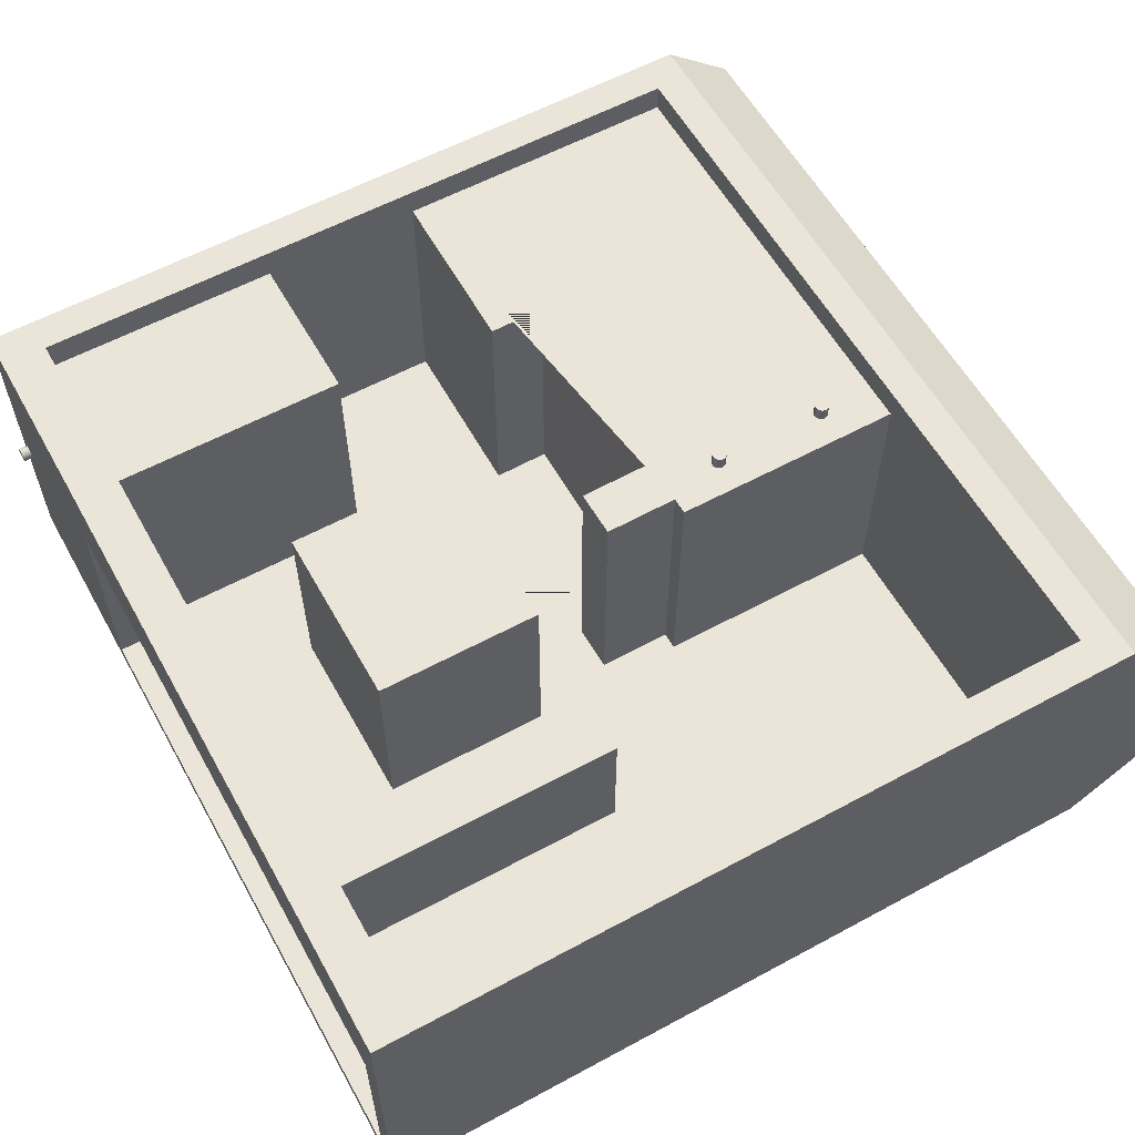
<metadata>
{"format":"obj","ext":"obj","renderer":"f3d","projection":"perspective","resolution":1024,"background":"white","views":[{"elev":58.9,"azim":-29.1,"up":"+Z"}]}
</metadata>
<code>
o Cube
v -0.2121 0.01369 0.04011
v -0.2121 0.3191 0.04011
v -0.2121 0.01369 -0.07216
v -0.2121 0.3191 -0.07216
v 0.1581 0.01978 0.08282
v 0.1581 0.4018 0.08282
v 0.1756 0.002104 -0.0807
v 0.05185 0.4194 -0.06858
v -0.2121 0.002104 -0.0807
v -0.1897 0.01978 0.08282
v -0.1897 0.4018 0.08282
v -0.08834 0.4194 -0.06858
v -0.1944 0.01369 -0.07216
v -0.1944 0.01369 0.04011
v -0.1944 0.3191 0.04011
v -0.1944 0.3191 -0.07216
v 0.2116 0.4194 -0.05403
v 0.2116 0.002104 -0.05403
v 0.2116 0.002104 0.0531
v 0.2116 0.4194 0.0531
v -0.2121 0.002104 0.08282
v -0.08834 0.4194 0.06765
v 0.05185 0.4194 0.06765
v 0.1756 0.002104 0.08282
v -0.1254 0.1725 -0.06304
v -0.1254 0.2665 -0.06304
v -0.03989 0.2665 -0.06304
v -0.03989 0.1725 -0.06304
v -0.1897 0.3221 0.08282
v -0.1254 0.2469 -0.06304
v -0.1897 0.01978 0.06719
v -0.1897 0.4018 0.0672
v -0.1897 0.3222 0.06839
v 0.003382 0.1829 0.06822
v 0.003382 0.1829 -0.06304
v -0.06998 0.4018 0.0672
v -0.06998 0.3222 0.06839
v -0.1897 0.3222 -0.06304
v -0.1897 0.4018 -0.06304
v 0.1581 0.4018 -0.06304
v 0.1581 0.01978 -0.06304
v -0.1897 0.01978 -0.06304
v -0.1254 0.2665 0.04198
v -0.03989 0.2665 0.04198
v -0.03989 0.1725 0.04198
v -0.1254 0.1725 0.04198
v 0.03992 0.3142 -0.06304
v 0.01178 0.4018 -0.06304
v 0.01129 0.3138 -0.06304
v 0.1581 0.1751 -0.06304
v 0.04065 0.1832 -0.06304
v 0.04065 0.1832 0.06822
v 0.03992 0.3142 0.06822
v 0.1581 0.4018 0.06822
v 0.01178 0.4018 0.06822
v 0.01129 0.3138 0.06822
v 0.1581 0.1751 0.06822
v -0.2121 0.4194 0.08282
v -0.2121 0.4194 -0.0807
v 0.1756 0.4194 -0.0807
v 0.1756 0.4194 0.08282
v -0.07763 0.4156 0.06765
v -0.07763 0.4156 -0.06858
v 0.04113 0.4156 -0.06858
v 0.04113 0.4156 0.06765
v -0.1897 0.126 -0.06304
v -0.1897 0.126 0.06779
v -0.1897 0.1069 -0.06304
v -0.1897 0.1069 0.06749
v -0.1897 0.126 0.008396
v -0.1897 0.1069 0.008247
v -0.03358 0.1069 -0.06304
v -0.03358 0.126 -0.06304
v -0.03358 0.126 0.008396
v -0.03358 0.1069 0.008247
v 0.04028 0.2068 -0.06304
v 0.04028 0.2068 0.06822
v 0.003015 0.2064 -0.06304
v 0.003015 0.2064 0.06822
v 0.1242 0.1903 0.08462
v 0.1242 0.1903 0.07753
v 0.06624 0.1899 0.07757
v 0.06624 0.1899 0.08466
v 0.06693 0.1898 0.07757
v 0.06693 0.1898 0.08466
v 0.0676 0.1896 0.07757
v 0.0676 0.1896 0.08466
v 0.06821 0.1893 0.07757
v 0.06821 0.1893 0.08466
v 0.06875 0.1889 0.07757
v 0.06875 0.1889 0.08466
v 0.06919 0.1883 0.07757
v 0.06919 0.1883 0.08466
v 0.06951 0.1877 0.07757
v 0.06951 0.1877 0.08466
v 0.06971 0.187 0.07757
v 0.06971 0.187 0.08466
v 0.06978 0.1864 0.07757
v 0.06978 0.1864 0.08466
v 0.06971 0.1857 0.07757
v 0.06971 0.1857 0.08466
v 0.06951 0.185 0.07757
v 0.06951 0.185 0.08466
v 0.06919 0.1844 0.07757
v 0.06919 0.1844 0.08466
v 0.06875 0.1839 0.07757
v 0.06875 0.1839 0.08466
v 0.06821 0.1834 0.07757
v 0.06821 0.1834 0.08466
v 0.0676 0.1831 0.07757
v 0.0676 0.1831 0.08466
v 0.06693 0.1829 0.07757
v 0.06693 0.1829 0.08466
v 0.06624 0.1828 0.07757
v 0.06624 0.1828 0.08466
v 0.06555 0.1829 0.07757
v 0.06555 0.1829 0.08466
v 0.06488 0.1831 0.07757
v 0.06488 0.1831 0.08466
v 0.06427 0.1834 0.07757
v 0.06427 0.1834 0.08466
v 0.06373 0.1839 0.07757
v 0.06373 0.1839 0.08466
v 0.06329 0.1844 0.07757
v 0.06329 0.1844 0.08466
v 0.06296 0.185 0.07757
v 0.06296 0.185 0.08466
v 0.06276 0.1857 0.07757
v 0.06276 0.1857 0.08466
v 0.0627 0.1864 0.07757
v 0.0627 0.1864 0.08466
v 0.06276 0.187 0.07757
v 0.06276 0.187 0.08466
v 0.06296 0.1877 0.07757
v 0.06296 0.1877 0.08466
v 0.06329 0.1883 0.07757
v 0.06329 0.1883 0.08466
v 0.06373 0.1889 0.07757
v 0.06373 0.1889 0.08466
v 0.06427 0.1893 0.07757
v 0.06427 0.1893 0.08466
v 0.06488 0.1896 0.07757
v 0.06488 0.1896 0.08466
v 0.06555 0.1898 0.07757
v 0.06555 0.1898 0.08466
v 0.1249 0.1902 0.07753
v 0.1249 0.1902 0.08462
v 0.1255 0.19 0.07753
v 0.1255 0.19 0.08462
v 0.1261 0.1897 0.07753
v 0.1261 0.1897 0.08462
v 0.1267 0.1892 0.07753
v 0.1267 0.1892 0.08462
v 0.1271 0.1887 0.07753
v 0.1271 0.1887 0.08462
v 0.1274 0.1881 0.07753
v 0.1274 0.1881 0.08462
v 0.1276 0.1874 0.07753
v 0.1276 0.1874 0.08462
v 0.1277 0.1867 0.07753
v 0.1277 0.1867 0.08462
v 0.1276 0.186 0.07753
v 0.1276 0.186 0.08462
v 0.1274 0.1854 0.07753
v 0.1274 0.1854 0.08462
v 0.1271 0.1847 0.07753
v 0.1271 0.1847 0.08462
v 0.1267 0.1842 0.07753
v 0.1267 0.1842 0.08462
v 0.1261 0.1838 0.07753
v 0.1261 0.1838 0.08462
v 0.1255 0.1834 0.07753
v 0.1255 0.1834 0.08462
v 0.1249 0.1832 0.07753
v 0.1249 0.1832 0.08462
v 0.1242 0.1832 0.07753
v 0.1242 0.1832 0.08462
v 0.1235 0.1832 0.07753
v 0.1235 0.1832 0.08462
v 0.1228 0.1834 0.07753
v 0.1228 0.1834 0.08462
v 0.1222 0.1838 0.07753
v 0.1222 0.1838 0.08462
v 0.1217 0.1842 0.07753
v 0.1217 0.1842 0.08462
v 0.1212 0.1847 0.07753
v 0.1212 0.1847 0.08462
v 0.1209 0.1854 0.07753
v 0.1209 0.1854 0.08462
v 0.1207 0.186 0.07753
v 0.1207 0.186 0.08462
v 0.1206 0.1867 0.07753
v 0.1206 0.1867 0.08462
v 0.1207 0.1874 0.07753
v 0.1207 0.1874 0.08462
v 0.1209 0.1881 0.07753
v 0.1209 0.1881 0.08462
v 0.1212 0.1887 0.07753
v 0.1212 0.1887 0.08462
v 0.1217 0.1892 0.07753
v 0.1217 0.1892 0.08462
v 0.1222 0.1897 0.07753
v 0.1222 0.1897 0.08462
v 0.1228 0.19 0.07753
v 0.1228 0.19 0.08462
v 0.1235 0.1902 0.07753
v 0.1235 0.1902 0.08462
v 0.1581 0.1747 -0.06304
v 0.04065 0.1746 -0.06304
v 0.1581 0.1747 0.06822
v 0.04065 0.1746 0.06822
v -0.2097 0.4155 -0.005126
v -0.2166 0.4155 -0.005126
v -0.02245 0.4153 0.05628
v -0.02245 0.421 0.05628
v -0.0219 0.4153 0.05634
v -0.0219 0.421 0.05634
v -0.02136 0.4153 0.0565
v -0.02136 0.421 0.0565
v -0.02087 0.4153 0.05676
v -0.02087 0.421 0.05676
v -0.02044 0.4153 0.05711
v -0.02044 0.421 0.05711
v -0.02009 0.4153 0.05755
v -0.02009 0.421 0.05755
v -0.01982 0.4153 0.05804
v -0.01982 0.421 0.05804
v -0.01966 0.4153 0.05857
v -0.01966 0.421 0.05857
v -0.01961 0.4153 0.05913
v -0.01961 0.421 0.05913
v -0.01966 0.4153 0.05969
v -0.01966 0.421 0.05969
v -0.01982 0.4153 0.06022
v -0.01982 0.421 0.06022
v -0.02009 0.4153 0.06071
v -0.02009 0.421 0.06071
v -0.02044 0.4153 0.06114
v -0.02044 0.421 0.06114
v -0.02087 0.4153 0.0615
v -0.02087 0.421 0.0615
v -0.02136 0.4153 0.06176
v -0.02136 0.421 0.06176
v -0.0219 0.4153 0.06192
v -0.0219 0.421 0.06192
v -0.02245 0.4153 0.06198
v -0.02245 0.421 0.06198
v -0.02301 0.4153 0.06192
v -0.02301 0.421 0.06192
v -0.02354 0.4153 0.06176
v -0.02354 0.421 0.06176
v -0.02404 0.4153 0.0615
v -0.02404 0.421 0.0615
v -0.02447 0.4153 0.06114
v -0.02447 0.421 0.06114
v -0.02482 0.4153 0.06071
v -0.02482 0.421 0.06071
v -0.02509 0.4153 0.06022
v -0.02509 0.421 0.06022
v -0.02525 0.4153 0.05969
v -0.02525 0.421 0.05969
v -0.0253 0.4153 0.05913
v -0.0253 0.421 0.05913
v -0.02525 0.4153 0.05857
v -0.02525 0.421 0.05857
v -0.02509 0.4153 0.05804
v -0.02509 0.421 0.05804
v -0.02482 0.4153 0.05755
v -0.02482 0.421 0.05755
v -0.02447 0.4153 0.05711
v -0.02447 0.421 0.05711
v -0.02404 0.4153 0.05676
v -0.02404 0.421 0.05676
v -0.02354 0.4153 0.0565
v -0.02354 0.421 0.0565
v -0.02301 0.4153 0.05634
v -0.02301 0.421 0.05634
v -0.2097 0.4153 -0.004479
v -0.2166 0.4153 -0.004479
v -0.2097 0.415 -0.003882
v -0.2166 0.415 -0.003882
v -0.2097 0.4145 -0.00336
v -0.2166 0.4145 -0.00336
v -0.2097 0.414 -0.00293
v -0.2166 0.414 -0.00293
v -0.2097 0.4134 -0.002612
v -0.2166 0.4134 -0.002612
v -0.2097 0.4128 -0.002415
v -0.2166 0.4128 -0.002415
v -0.2097 0.4121 -0.002349
v -0.2166 0.4121 -0.002349
v -0.2097 0.4114 -0.002415
v -0.2166 0.4114 -0.002415
v -0.2097 0.4108 -0.002612
v -0.2166 0.4108 -0.002612
v -0.2097 0.4102 -0.00293
v -0.2166 0.4102 -0.00293
v -0.2097 0.4096 -0.00336
v -0.2166 0.4096 -0.00336
v -0.2097 0.4092 -0.003882
v -0.2166 0.4092 -0.003882
v -0.2097 0.4089 -0.004479
v -0.2166 0.4089 -0.004479
v -0.2097 0.4087 -0.005126
v -0.2166 0.4087 -0.005126
v -0.2097 0.4086 -0.005799
v -0.2166 0.4086 -0.005799
v -0.2097 0.4087 -0.006472
v -0.2166 0.4087 -0.006472
v -0.2097 0.4089 -0.00712
v -0.2166 0.4089 -0.00712
v -0.2097 0.4092 -0.007716
v -0.2166 0.4092 -0.007716
v -0.2097 0.4096 -0.008239
v -0.2166 0.4096 -0.008239
v -0.2097 0.4102 -0.008668
v -0.2166 0.4102 -0.008668
v -0.2097 0.4108 -0.008987
v -0.2166 0.4108 -0.008987
v -0.2097 0.4114 -0.009183
v -0.2166 0.4114 -0.009183
v -0.2097 0.4121 -0.00925
v -0.2166 0.4121 -0.00925
v -0.2166 0.4155 -0.005799
v -0.2097 0.4155 -0.005799
v -0.2166 0.4155 -0.006472
v -0.2097 0.4155 -0.006472
v -0.2166 0.4153 -0.00712
v -0.2097 0.4153 -0.00712
v -0.2166 0.415 -0.007716
v -0.2097 0.415 -0.007716
v -0.2166 0.4145 -0.008239
v -0.2097 0.4145 -0.008239
v -0.2166 0.414 -0.008668
v -0.2097 0.414 -0.008668
v -0.2166 0.4134 -0.008987
v -0.2097 0.4134 -0.008987
v -0.2166 0.4128 -0.009183
v -0.2097 0.4128 -0.009183
v -0.02245 0.4153 -0.05376
v -0.02245 0.421 -0.05376
v -0.0219 0.4153 -0.05371
v -0.0219 0.421 -0.05371
v -0.02136 0.4153 -0.05355
v -0.02136 0.421 -0.05355
v -0.02087 0.4153 -0.05328
v -0.02087 0.421 -0.05328
v -0.02044 0.4153 -0.05293
v -0.02044 0.421 -0.05293
v -0.02009 0.4153 -0.0525
v -0.02009 0.421 -0.0525
v -0.01982 0.4153 -0.052
v -0.01982 0.421 -0.052
v -0.01966 0.4153 -0.05147
v -0.01966 0.421 -0.05147
v -0.01961 0.4153 -0.05091
v -0.01961 0.421 -0.05091
v -0.01966 0.4153 -0.05036
v -0.01966 0.421 -0.05036
v -0.01982 0.4153 -0.04982
v -0.01982 0.421 -0.04982
v -0.02009 0.4153 -0.04933
v -0.02009 0.421 -0.04933
v -0.02044 0.4153 -0.0489
v -0.02044 0.421 -0.0489
v -0.02087 0.4153 -0.04854
v -0.02087 0.421 -0.04854
v -0.02136 0.4153 -0.04828
v -0.02136 0.421 -0.04828
v -0.0219 0.4153 -0.04812
v -0.0219 0.421 -0.04812
v -0.02245 0.4153 -0.04806
v -0.02245 0.421 -0.04806
v -0.02301 0.4153 -0.04812
v -0.02301 0.421 -0.04812
v -0.02354 0.4153 -0.04828
v -0.02354 0.421 -0.04828
v -0.02404 0.4153 -0.04854
v -0.02404 0.421 -0.04854
v -0.02447 0.4153 -0.0489
v -0.02447 0.421 -0.0489
v -0.02482 0.4153 -0.04933
v -0.02482 0.421 -0.04933
v -0.02509 0.4153 -0.04982
v -0.02509 0.421 -0.04982
v -0.02525 0.4153 -0.05036
v -0.02525 0.421 -0.05036
v -0.0253 0.4153 -0.05091
v -0.0253 0.421 -0.05091
v -0.02525 0.4153 -0.05147
v -0.02525 0.421 -0.05147
v -0.02509 0.4153 -0.052
v -0.02509 0.421 -0.052
v -0.02482 0.4153 -0.0525
v -0.02482 0.421 -0.0525
v -0.02447 0.4153 -0.05293
v -0.02447 0.421 -0.05293
v -0.02404 0.4153 -0.05328
v -0.02404 0.421 -0.05328
v -0.02354 0.4153 -0.05355
v -0.02354 0.421 -0.05355
v -0.02301 0.4153 -0.05371
v -0.02301 0.421 -0.05371
v 0.1242 0.1903 -0.08005
v 0.1242 0.1903 -0.08714
v 0.06624 0.1899 -0.0871
v 0.06624 0.1899 -0.08001
v 0.06693 0.1898 -0.0871
v 0.06693 0.1898 -0.08001
v 0.0676 0.1896 -0.0871
v 0.0676 0.1896 -0.08001
v 0.06821 0.1893 -0.0871
v 0.06821 0.1893 -0.08001
v 0.06875 0.1889 -0.0871
v 0.06875 0.1889 -0.08001
v 0.06919 0.1883 -0.0871
v 0.06919 0.1883 -0.08001
v 0.06951 0.1877 -0.0871
v 0.06951 0.1877 -0.08001
v 0.06971 0.187 -0.0871
v 0.06971 0.187 -0.08001
v 0.06978 0.1864 -0.0871
v 0.06978 0.1864 -0.08001
v 0.06971 0.1857 -0.0871
v 0.06971 0.1857 -0.08001
v 0.06951 0.185 -0.0871
v 0.06951 0.185 -0.08001
v 0.06919 0.1844 -0.0871
v 0.06919 0.1844 -0.08001
v 0.06875 0.1839 -0.0871
v 0.06875 0.1839 -0.08001
v 0.06821 0.1834 -0.0871
v 0.06821 0.1834 -0.08001
v 0.0676 0.1831 -0.0871
v 0.0676 0.1831 -0.08001
v 0.06693 0.1829 -0.0871
v 0.06693 0.1829 -0.08001
v 0.06624 0.1828 -0.0871
v 0.06624 0.1828 -0.08001
v 0.06555 0.1829 -0.0871
v 0.06555 0.1829 -0.08001
v 0.06488 0.1831 -0.0871
v 0.06488 0.1831 -0.08001
v 0.06427 0.1834 -0.0871
v 0.06427 0.1834 -0.08001
v 0.06373 0.1839 -0.0871
v 0.06373 0.1839 -0.08001
v 0.06329 0.1844 -0.0871
v 0.06329 0.1844 -0.08001
v 0.06296 0.185 -0.0871
v 0.06296 0.185 -0.08001
v 0.06276 0.1857 -0.0871
v 0.06276 0.1857 -0.08001
v 0.0627 0.1864 -0.0871
v 0.0627 0.1864 -0.08001
v 0.06276 0.187 -0.0871
v 0.06276 0.187 -0.08001
v 0.06296 0.1877 -0.0871
v 0.06296 0.1877 -0.08001
v 0.06329 0.1883 -0.0871
v 0.06329 0.1883 -0.08001
v 0.06373 0.1889 -0.0871
v 0.06373 0.1889 -0.08001
v 0.06427 0.1893 -0.0871
v 0.06427 0.1893 -0.08001
v 0.06488 0.1896 -0.0871
v 0.06488 0.1896 -0.08001
v 0.06555 0.1898 -0.0871
v 0.06555 0.1898 -0.08001
v 0.1249 0.1902 -0.08714
v 0.1249 0.1902 -0.08005
v 0.1255 0.19 -0.08714
v 0.1255 0.19 -0.08005
v 0.1261 0.1897 -0.08714
v 0.1261 0.1897 -0.08005
v 0.1267 0.1892 -0.08714
v 0.1267 0.1892 -0.08005
v 0.1271 0.1887 -0.08714
v 0.1271 0.1887 -0.08005
v 0.1274 0.1881 -0.08714
v 0.1274 0.1881 -0.08005
v 0.1276 0.1874 -0.08714
v 0.1276 0.1874 -0.08005
v 0.1277 0.1867 -0.08714
v 0.1277 0.1867 -0.08005
v 0.1276 0.186 -0.08714
v 0.1276 0.186 -0.08005
v 0.1274 0.1854 -0.08714
v 0.1274 0.1854 -0.08005
v 0.1271 0.1847 -0.08714
v 0.1271 0.1847 -0.08005
v 0.1267 0.1842 -0.08714
v 0.1267 0.1842 -0.08005
v 0.1261 0.1838 -0.08714
v 0.1261 0.1838 -0.08005
v 0.1255 0.1834 -0.08714
v 0.1255 0.1834 -0.08005
v 0.1249 0.1832 -0.08714
v 0.1249 0.1832 -0.08005
v 0.1242 0.1832 -0.08714
v 0.1242 0.1832 -0.08005
v 0.1235 0.1832 -0.08714
v 0.1235 0.1832 -0.08005
v 0.1228 0.1834 -0.08714
v 0.1228 0.1834 -0.08005
v 0.1222 0.1838 -0.08714
v 0.1222 0.1838 -0.08005
v 0.1217 0.1842 -0.08714
v 0.1217 0.1842 -0.08005
v 0.1212 0.1847 -0.08714
v 0.1212 0.1847 -0.08005
v 0.1209 0.1854 -0.08714
v 0.1209 0.1854 -0.08005
v 0.1207 0.186 -0.08714
v 0.1207 0.186 -0.08005
v 0.1206 0.1867 -0.08714
v 0.1206 0.1867 -0.08005
v 0.1207 0.1874 -0.08714
v 0.1207 0.1874 -0.08005
v 0.1209 0.1881 -0.08714
v 0.1209 0.1881 -0.08005
v 0.1212 0.1887 -0.08714
v 0.1212 0.1887 -0.08005
v 0.1217 0.1892 -0.08714
v 0.1217 0.1892 -0.08005
v 0.1222 0.1897 -0.08714
v 0.1222 0.1897 -0.08005
v 0.1228 0.19 -0.08714
v 0.1228 0.19 -0.08005
v 0.1235 0.1902 -0.08714
v 0.1235 0.1902 -0.08005
v -0.06998 0.4018 -0.06421
v -0.06998 0.3222 -0.06302
f 2 4 16 15
f 9 59 60 7
f 60 61 20 17
f 10 5 41 42 31
f 9 7 24 21
f 22 23 65 62
f 1 3 9 21
f 2 1 21 58
f 4 2 58 59
f 3 4 59 9
f 14 15 16 13
f 3 1 14 13
f 4 3 13 16
f 1 2 15 14
f 18 17 20 19
f 7 60 17 18
f 61 24 19 20
f 24 7 18 19
f 10 29 11 58 21
f 6 5 24 61
f 5 10 21 24
f 11 6 61 58
f 25 28 45 46
f 69 31 42 68 71
f 6 11 32 39 48 40
f 5 6 40 50 41
f 26 27 49 48 39 38 30
f 11 29 33 32
f 29 10 31 69 67 33
f 51 52 34 35
f 32 33 37 36
f 78 35 34 79
f 49 47 53 56
f 28 25 42 41
f 50 40 54 57
f 25 30 38 66 68 42
f 45 44 43 46
f 27 26 43 44
f 28 27 44 45
f 76 51 35 78
f 27 28 41 50 51 76 47 49
f 77 76 78 79
f 48 49 56 55
f 40 48 55 54
f 51 50 208 209
f 22 12 59 58
f 12 8 60 59
f 8 23 61 60
f 23 22 58 61
f 64 63 62 65
f 8 12 63 64
f 23 8 64 65
f 12 22 62 63
f 33 67 70 66 38
f 66 70 74 73
f 67 69 71 70
f 74 75 72 73
f 68 66 73 72
f 71 68 72 75
f 70 71 75 74
f 47 76 77 53
f 55 56 53 77 52 57 54
f 52 77 79 34
f 147 80 207 205 203 201 199 197 195 193 191 189 187 185 183 181 179 177 175 173 171 169 167 165 163 161 159 157 155 153 151 149
f 82 83 85 84
f 202 203 205 204
f 84 85 87 86
f 200 201 203 202
f 86 87 89 88
f 198 199 201 200
f 88 89 91 90
f 196 197 199 198
f 90 91 93 92
f 194 195 197 196
f 92 93 95 94
f 192 193 195 194
f 94 95 97 96
f 190 191 193 192
f 96 97 99 98
f 188 189 191 190
f 98 99 101 100
f 186 187 189 188
f 100 101 103 102
f 184 185 187 186
f 102 103 105 104
f 182 183 185 184
f 104 105 107 106
f 180 181 183 182
f 106 107 109 108
f 178 179 181 180
f 108 109 111 110
f 176 177 179 178
f 110 111 113 112
f 174 175 177 176
f 112 113 115 114
f 172 173 175 174
f 114 115 117 116
f 170 171 173 172
f 116 117 119 118
f 168 169 171 170
f 118 119 121 120
f 166 167 169 168
f 120 121 123 122
f 164 165 167 166
f 122 123 125 124
f 162 163 165 164
f 124 125 127 126
f 160 161 163 162
f 126 127 129 128
f 158 159 161 160
f 128 129 131 130
f 156 157 159 158
f 130 131 133 132
f 154 155 157 156
f 132 133 135 134
f 152 153 155 154
f 134 135 137 136
f 30 25 46 43 26
f 150 151 153 152
f 136 137 139 138
f 81 146 148 150 152 154 156 158 160 162 164 166 168 170 172 174 176 178 180 182 184 186 188 190 192 194 196 198 200 202 204 206
f 148 149 151 150
f 138 139 141 140
f 206 207 80 81
f 146 147 149 148
f 140 141 143 142
f 85 83 145 143 141 139 137 135 133 131 129 127 125 123 121 119 117 115 113 111 109 107 105 103 101 99 97 95 93 91 89 87
f 81 80 147 146
f 142 143 145 144
f 204 205 207 206
f 144 145 83 82
f 82 84 86 88 90 92 94 96 98 100 102 104 106 108 110 112 114 116 118 120 122 124 126 128 130 132 134 136 138 140 142 144
f 209 208 210 211
f 50 57 210 208
f 52 51 209 211
f 57 52 211 210
f 214 215 217 216
f 283 282 280 281
f 305 304 302 303
f 216 217 219 218
f 285 284 282 283
f 218 219 221 220
f 220 221 223 222
f 307 306 304 305
f 222 223 225 224
f 287 286 284 285
f 224 225 227 226
f 226 227 229 228
f 309 308 306 307
f 228 229 231 230
f 289 288 286 287
f 230 231 233 232
f 232 233 235 234
f 311 310 308 309
f 234 235 237 236
f 291 290 288 289
f 236 237 239 238
f 238 239 241 240
f 240 241 243 242
f 293 292 290 291
f 242 243 245 244
f 313 312 310 311
f 244 245 247 246
f 246 247 249 248
f 295 294 292 293
f 323 322 320 321
f 248 249 251 250
f 250 251 253 252
f 252 253 255 254
f 297 296 294 295
f 321 320 318 319
f 254 255 257 256
f 256 257 259 258
f 258 259 261 260
f 299 298 296 297
f 319 318 316 317
f 260 261 263 262
f 262 263 265 264
f 264 265 267 266
f 301 300 298 299
f 317 316 314 315
f 266 267 269 268
f 268 269 271 270
f 270 271 273 272
f 303 302 300 301
f 315 314 312 313
f 272 273 275 274
f 217 215 277 275 273 271 269 267 265 263 261 259 257 255 253 251 249 247 245 243 241 239 237 235 233 231 229 227 225 223 221 219
f 274 275 277 276
f 276 277 215 214
f 214 216 218 220 222 224 226 228 230 232 234 236 238 240 242 244 246 248 250 252 254 256 258 260 262 264 266 268 270 272 274 276
f 281 280 278 279
f 279 278 212 213
f 213 212 325 324
f 324 325 327 326
f 326 327 329 328
f 328 329 331 330
f 330 331 333 332
f 332 333 335 334
f 334 335 337 336
f 303 301 299 297 295 293 291 289 287 285 283 281 279 213 324 326 328 330 332 334 336 338 323 321 319 317 315 313 311 309 307 305
f 336 337 339 338
f 338 339 322 323
f 280 282 284 286 288 290 292 294 296 298 300 302 304 306 308 310 312 314 316 318 320 322 339 337 335 333 331 329 327 325 212 278
f 340 341 343 342
f 342 343 345 344
f 344 345 347 346
f 346 347 349 348
f 348 349 351 350
f 350 351 353 352
f 352 353 355 354
f 354 355 357 356
f 356 357 359 358
f 358 359 361 360
f 360 361 363 362
f 362 363 365 364
f 364 365 367 366
f 366 367 369 368
f 368 369 371 370
f 370 371 373 372
f 372 373 375 374
f 374 375 377 376
f 376 377 379 378
f 378 379 381 380
f 380 381 383 382
f 382 383 385 384
f 384 385 387 386
f 386 387 389 388
f 388 389 391 390
f 390 391 393 392
f 392 393 395 394
f 394 395 397 396
f 396 397 399 398
f 398 399 401 400
f 343 341 403 401 399 397 395 393 391 389 387 385 383 381 379 377 375 373 371 369 367 365 363 361 359 357 355 353 351 349 347 345
f 400 401 403 402
f 402 403 341 340
f 340 342 344 346 348 350 352 354 356 358 360 362 364 366 368 370 372 374 376 378 380 382 384 386 388 390 392 394 396 398 400 402
f 471 404 531 529 527 525 523 521 519 517 515 513 511 509 507 505 503 501 499 497 495 493 491 489 487 485 483 481 479 477 475 473
f 406 407 409 408
f 526 527 529 528
f 408 409 411 410
f 524 525 527 526
f 410 411 413 412
f 522 523 525 524
f 412 413 415 414
f 520 521 523 522
f 414 415 417 416
f 518 519 521 520
f 416 417 419 418
f 516 517 519 518
f 418 419 421 420
f 514 515 517 516
f 420 421 423 422
f 512 513 515 514
f 422 423 425 424
f 510 511 513 512
f 424 425 427 426
f 508 509 511 510
f 426 427 429 428
f 506 507 509 508
f 428 429 431 430
f 504 505 507 506
f 430 431 433 432
f 502 503 505 504
f 432 433 435 434
f 500 501 503 502
f 434 435 437 436
f 498 499 501 500
f 436 437 439 438
f 496 497 499 498
f 438 439 441 440
f 494 495 497 496
f 440 441 443 442
f 492 493 495 494
f 442 443 445 444
f 490 491 493 492
f 444 445 447 446
f 488 489 491 490
f 446 447 449 448
f 486 487 489 488
f 448 449 451 450
f 484 485 487 486
f 450 451 453 452
f 482 483 485 484
f 452 453 455 454
f 480 481 483 482
f 454 455 457 456
f 478 479 481 480
f 456 457 459 458
f 476 477 479 478
f 458 459 461 460
f 474 475 477 476
f 460 461 463 462
f 405 470 472 474 476 478 480 482 484 486 488 490 492 494 496 498 500 502 504 506 508 510 512 514 516 518 520 522 524 526 528 530
f 472 473 475 474
f 462 463 465 464
f 530 531 404 405
f 470 471 473 472
f 464 465 467 466
f 409 407 469 467 465 463 461 459 457 455 453 451 449 447 445 443 441 439 437 435 433 431 429 427 425 423 421 419 417 415 413 411
f 405 404 471 470
f 466 467 469 468
f 528 529 531 530
f 468 469 407 406
f 406 408 410 412 414 416 418 420 422 424 426 428 430 432 434 436 438 440 442 444 446 448 450 452 454 456 458 460 462 464 466 468
f 36 37 533 532
f 38 533 37 33

</code>
